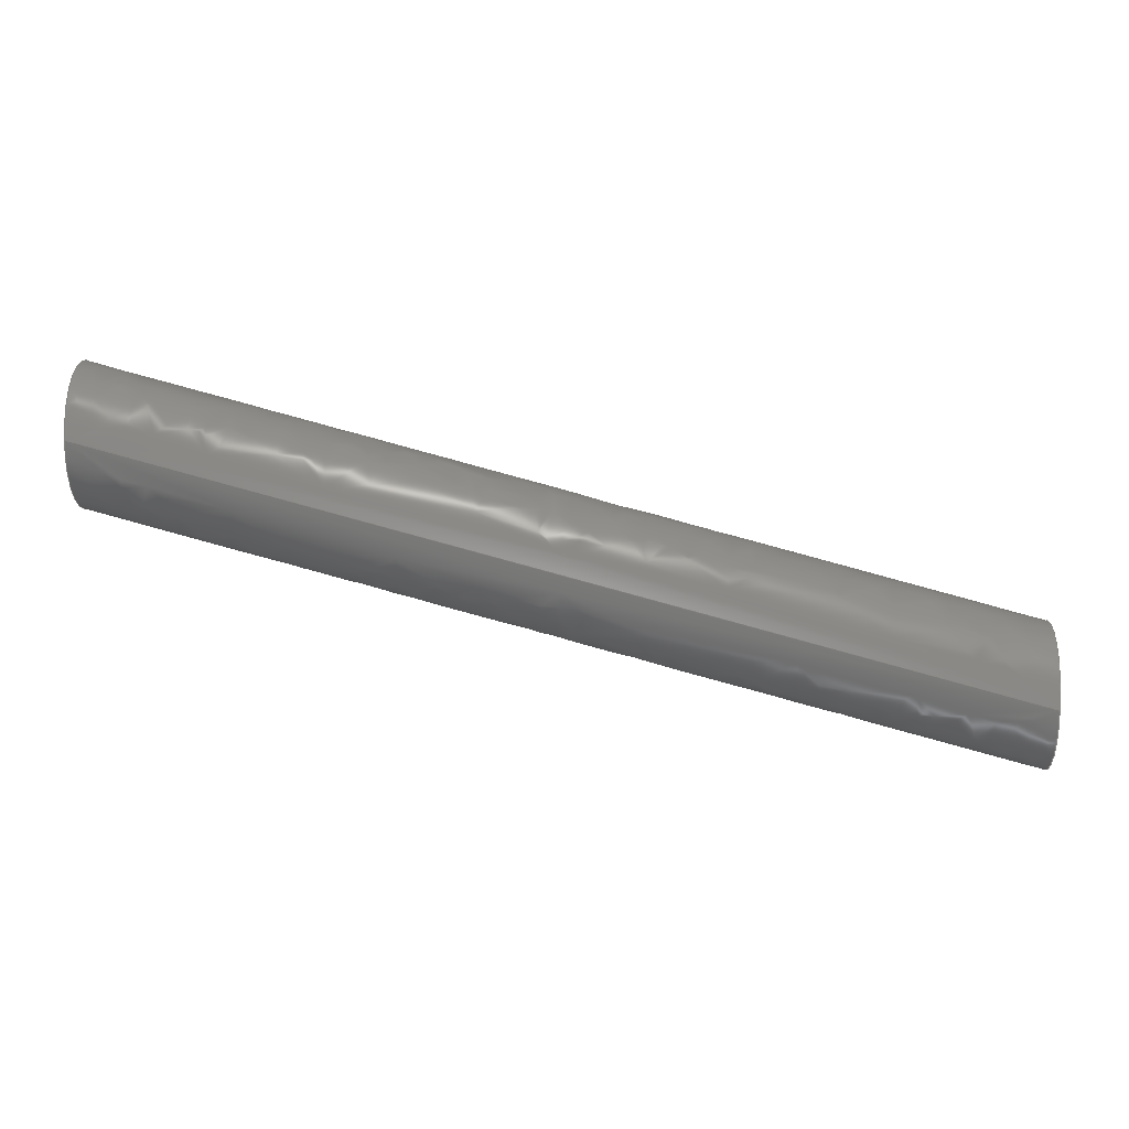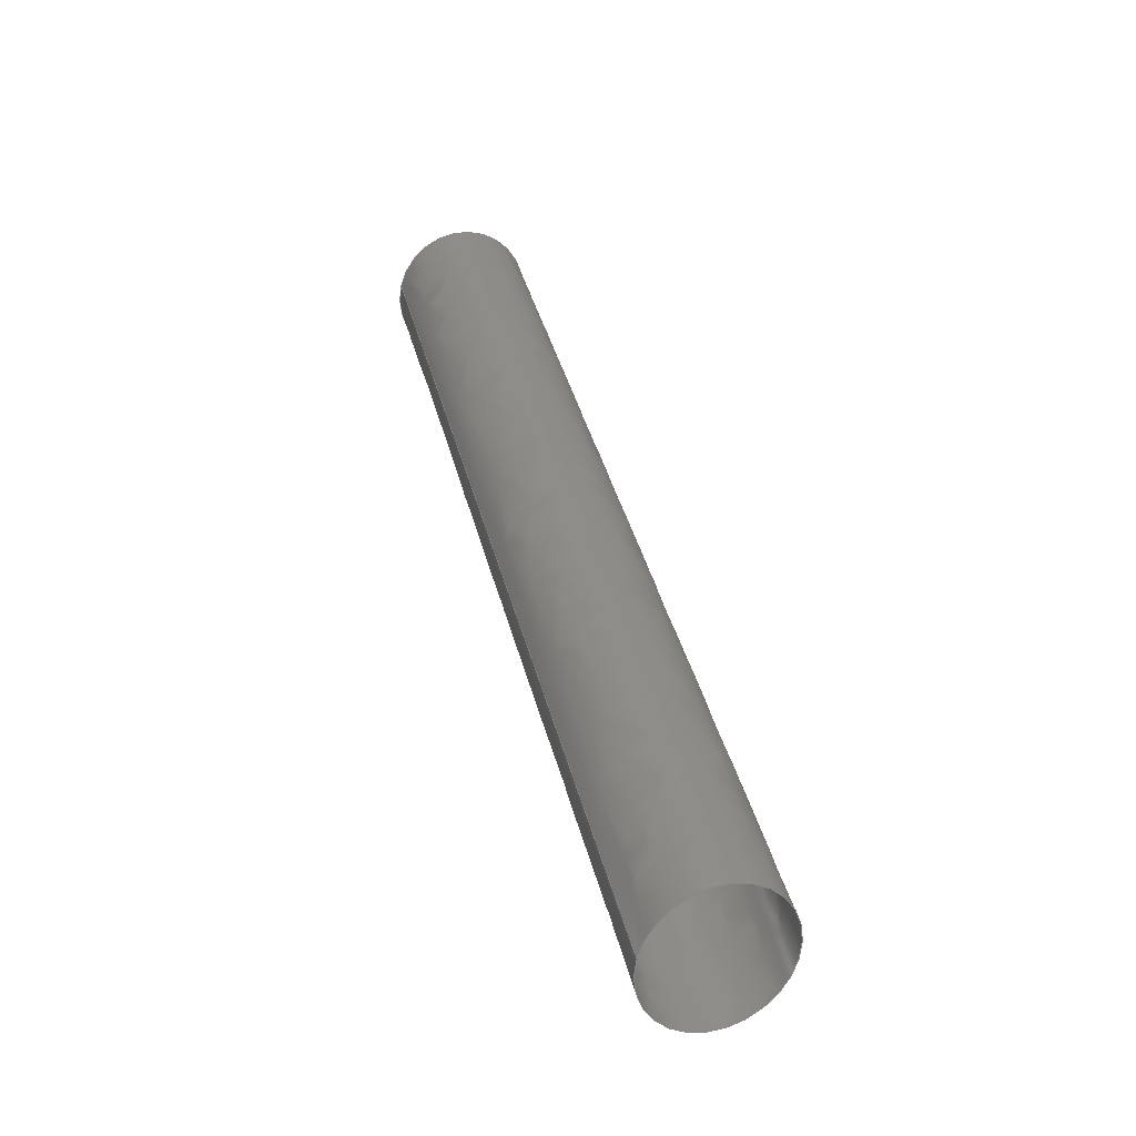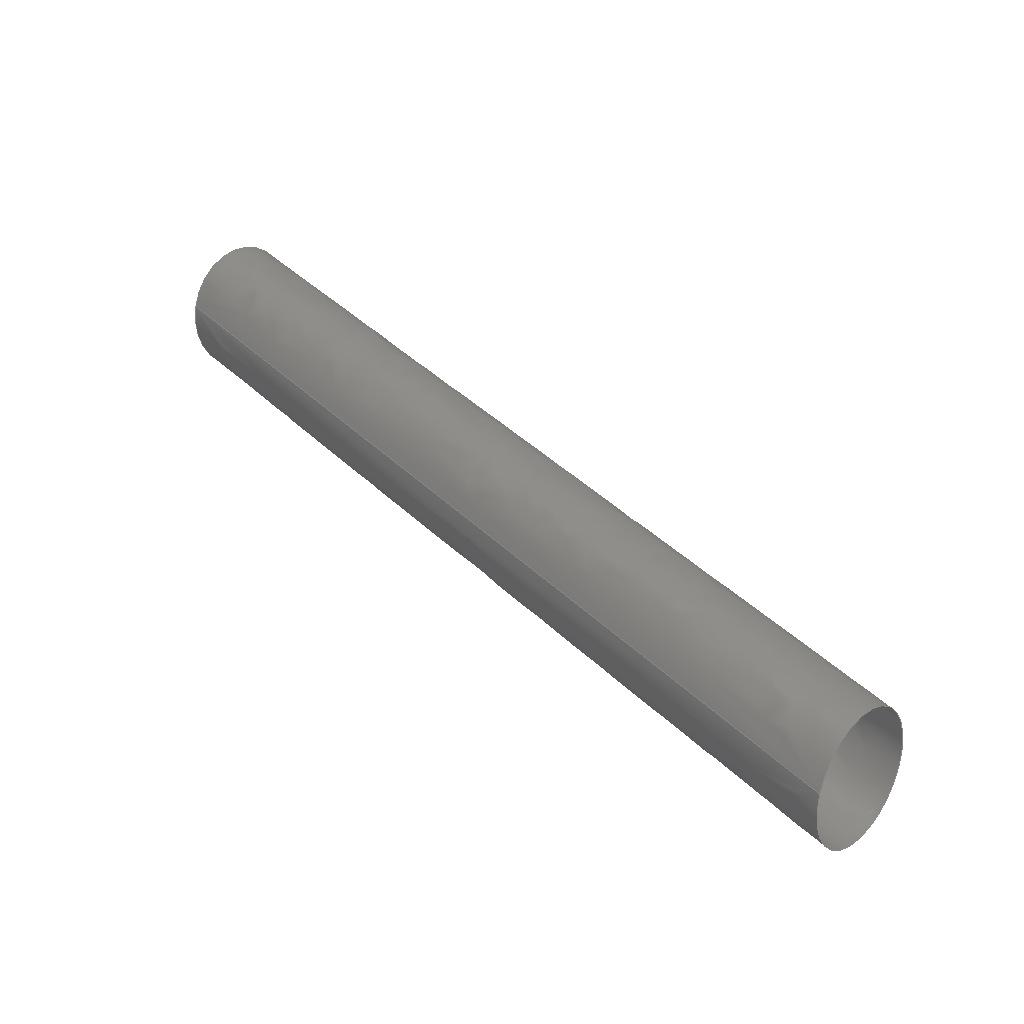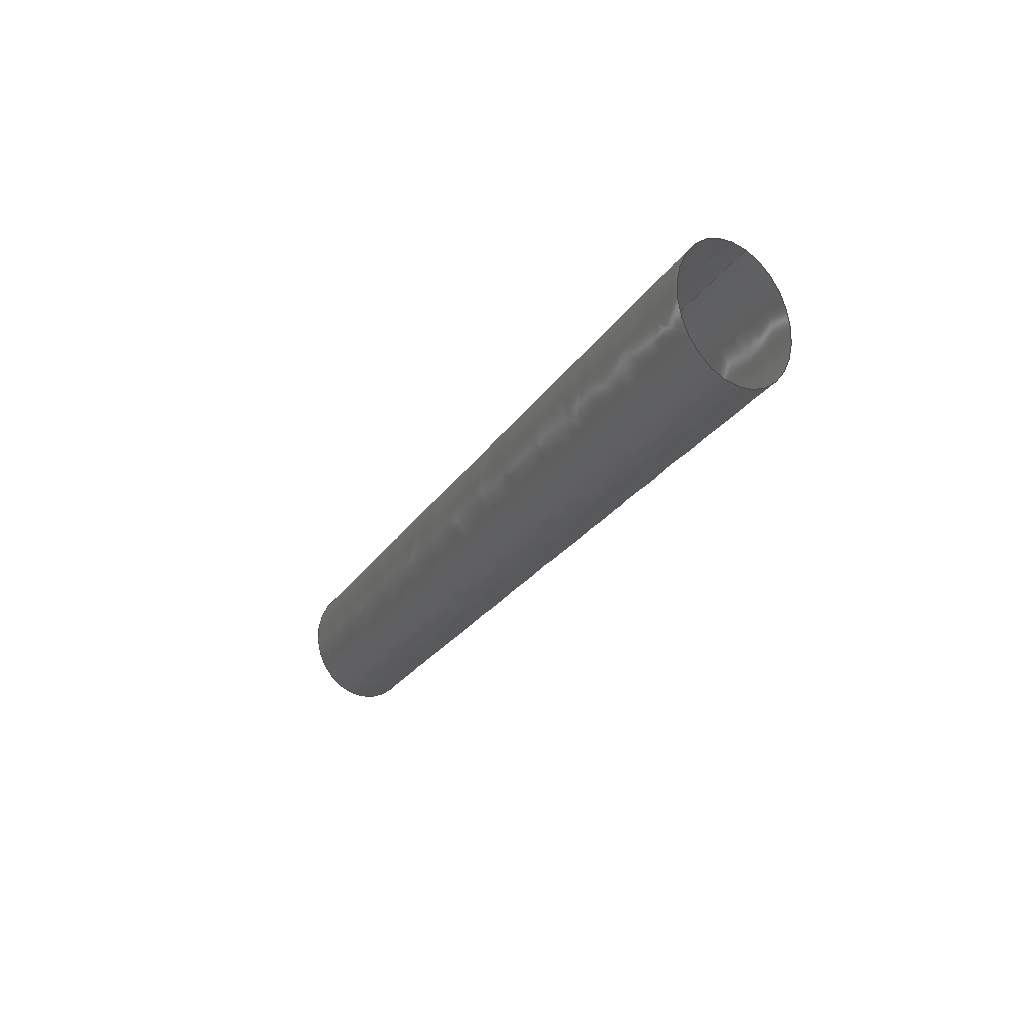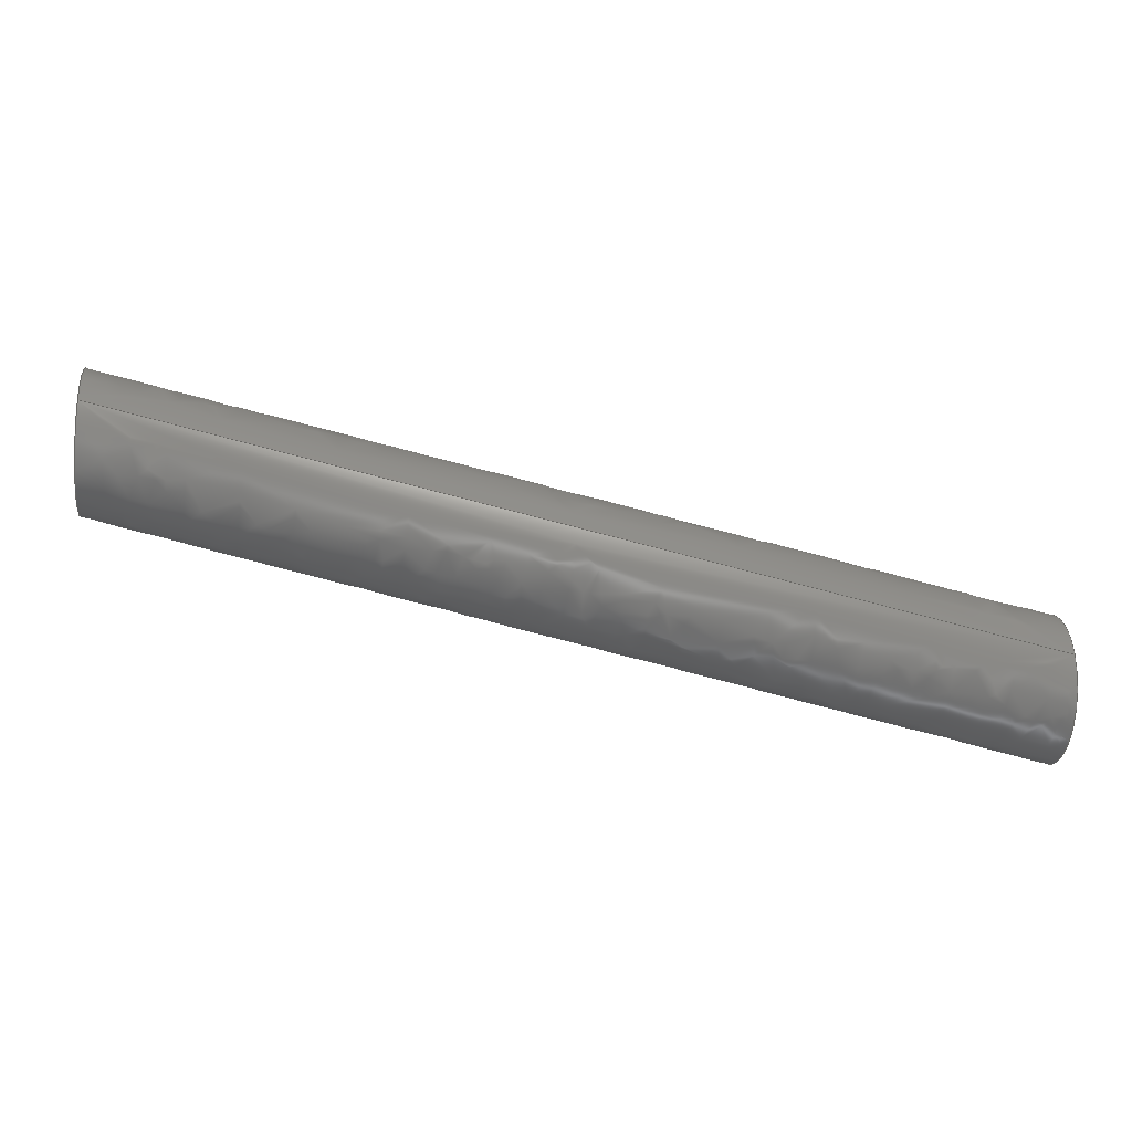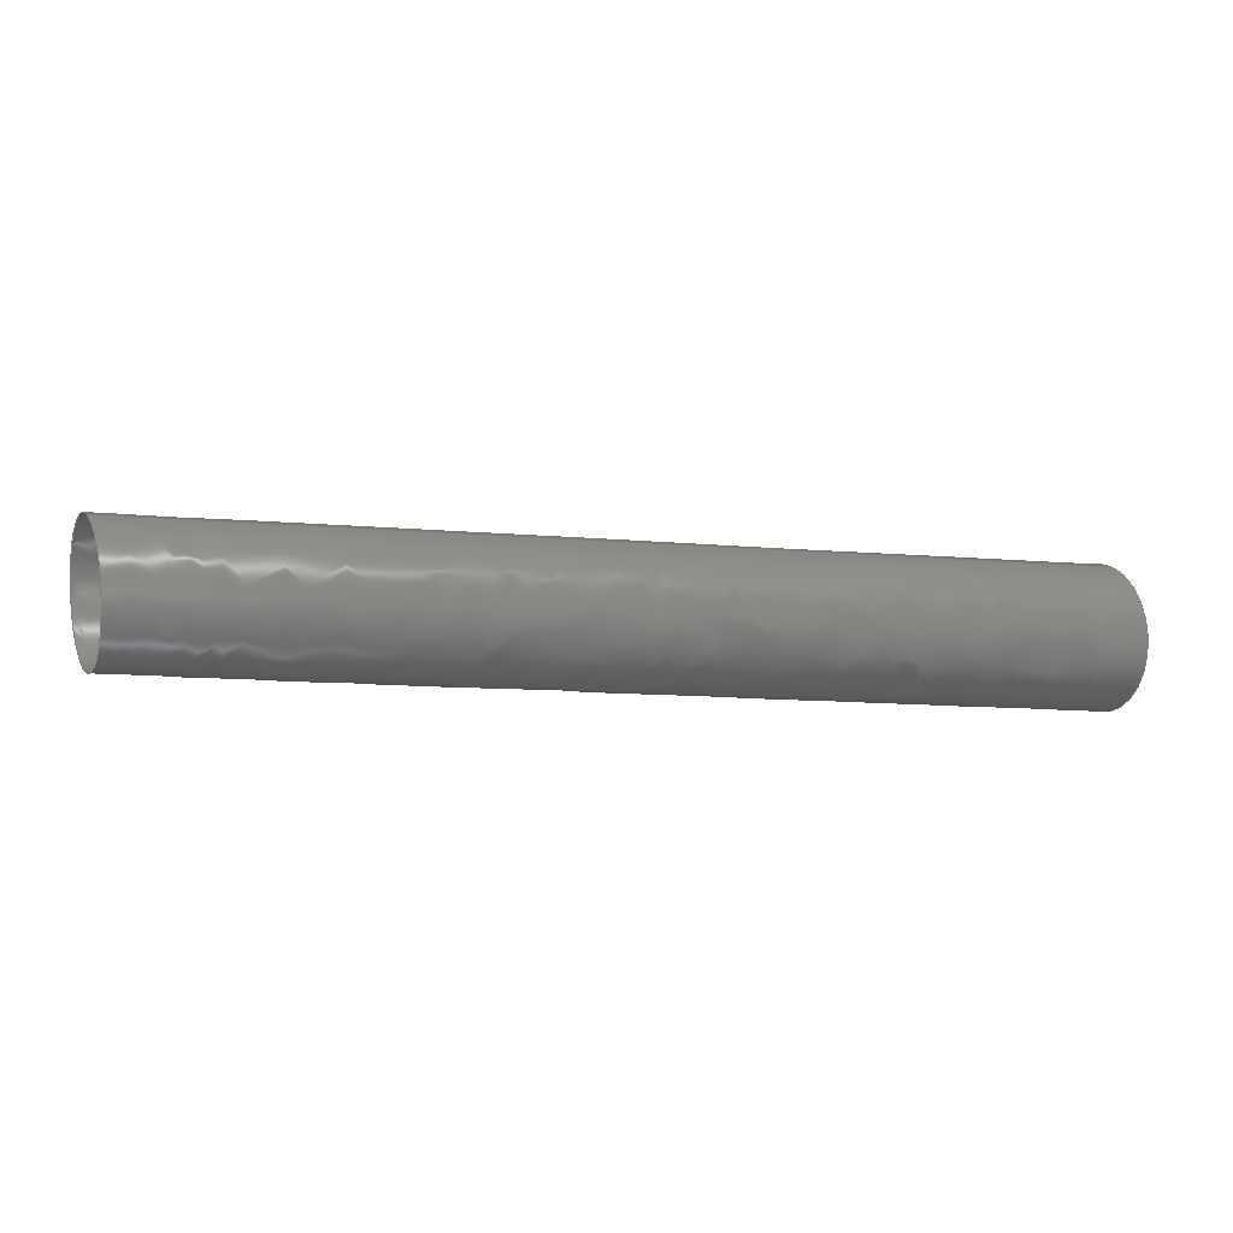
<metadata>
{"format":"step","ext":"step","renderer":"f3d","projection":"perspective","resolution":1024,"background":"white","views":[{"elev":21.8,"azim":-177.2,"up":"+Z"},{"elev":27.4,"azim":-108.4,"up":"+Z"},{"elev":25.3,"azim":-137.5,"up":"+Z"},{"elev":-20.2,"azim":-128.5,"up":"+Y"},{"elev":-16.3,"azim":172.7,"up":"+Z"},{"elev":4.9,"azim":-24.7,"up":"+Y"}]}
</metadata>
<code>
ISO-10303-21;
DATA;
#1=MECHANICAL_DESIGN_GEOMETRIC_PRESENTATION_REPRESENTATION('',(#2),#70);
#2=STYLED_ITEM('',(#90),#20);
#3=FACE_OUTER_BOUND('',#4,.T.);
#4=EDGE_LOOP('',(#13,#14,#15,#16));
#5=B_SPLINE_CURVE_WITH_KNOTS('',1,(#64,#65),.UNSPECIFIED.,.F.,.F.,(2,2),
(3.83e-15,13.37),.UNSPECIFIED.);
#6=CIRCLE('',#34,0.1875);
#7=CIRCLE('',#35,0.1875);
#8=VERTEX_POINT('',#61);
#9=VERTEX_POINT('',#63);
#10=EDGE_CURVE('',#8,#8,#6,.T.);
#11=EDGE_CURVE('',#8,#9,#5,.T.);
#12=EDGE_CURVE('',#9,#9,#7,.T.);
#13=ORIENTED_EDGE('',*,*,#10,.F.);
#14=ORIENTED_EDGE('',*,*,#11,.T.);
#15=ORIENTED_EDGE('',*,*,#12,.F.);
#16=ORIENTED_EDGE('',*,*,#11,.F.);
#17=(
BOUNDED_SURFACE()
B_SPLINE_SURFACE(1,2,((#43,#44,#45,#46,#47,#48,#49,#50,#51),(#52,#53,#54,
#55,#56,#57,#58,#59,#60)),.UNSPECIFIED.,.F.,.T.,.F.)
B_SPLINE_SURFACE_WITH_KNOTS((2,2),(3,2,2,2,3),(-0.2627,13.64),
(-3.142,-1.571,0,1.571,3.142),
 .UNSPECIFIED.)
GEOMETRIC_REPRESENTATION_ITEM()
RATIONAL_B_SPLINE_SURFACE(((1,0.7071,1,0.7071,1,
0.7071,1,0.7071,1),(1,0.7071,1,0.7071,
1,0.7071,1,0.7071,1)))
REPRESENTATION_ITEM('')
SURFACE()
);
#18=ADVANCED_FACE('',(#3),#17,.T.);
#19=OPEN_SHELL('',(#18));
#20=SHELL_BASED_SURFACE_MODEL('tube (3)',(#19));
#21=DERIVED_UNIT_ELEMENT(#23,1);
#22=DERIVED_UNIT_ELEMENT(#74,-3);
#23=(
MASS_UNIT()
NAMED_UNIT(*)
SI_UNIT(.KILO.,.GRAM.)
);
#24=DERIVED_UNIT((#21,#22));
#25=MEASURE_REPRESENTATION_ITEM('density measure',
POSITIVE_RATIO_MEASURE(7850),#24);
#26=PROPERTY_DEFINITION_REPRESENTATION(#31,#28);
#27=PROPERTY_DEFINITION_REPRESENTATION(#32,#29);
#28=REPRESENTATION('material name',(#30),#69);
#29=REPRESENTATION('density',(#25),#69);
#30=DESCRIPTIVE_REPRESENTATION_ITEM('Steel','Steel');
#31=PROPERTY_DEFINITION('material property','material name',#82);
#32=PROPERTY_DEFINITION('material property','density of part',#82);
#33=AXIS2_PLACEMENT_3D('placement',#42,#36,#37);
#34=AXIS2_PLACEMENT_3D('',#62,#38,#39);
#35=AXIS2_PLACEMENT_3D('',#66,#40,#41);
#36=DIRECTION('axis',(0,0,1));
#37=DIRECTION('refdir',(1,0,0));
#38=DIRECTION('center_axis',(-1,3.057e-13,5.347e-15));
#39=DIRECTION('ref_axis',(-5.347e-15,-1.107e-13,-1));
#40=DIRECTION('center_axis',(1,-2.952e-13,4.199e-14));
#41=DIRECTION('ref_axis',(4.199e-14,-9e-14,-1));
#42=CARTESIAN_POINT('',(0,0,0));
#43=CARTESIAN_POINT('Ctrl Pts',(1.311,-6.351,23.91));
#44=CARTESIAN_POINT('Ctrl Pts',(1.356,-6.308,23.74));
#45=CARTESIAN_POINT('Ctrl Pts',(1.356,-6.49,23.69));
#46=CARTESIAN_POINT('Ctrl Pts',(1.356,-6.672,23.65));
#47=CARTESIAN_POINT('Ctrl Pts',(1.311,-6.714,23.82));
#48=CARTESIAN_POINT('Ctrl Pts',(1.267,-6.757,23.99));
#49=CARTESIAN_POINT('Ctrl Pts',(1.267,-6.575,24.03));
#50=CARTESIAN_POINT('Ctrl Pts',(1.267,-6.393,24.08));
#51=CARTESIAN_POINT('Ctrl Pts',(1.311,-6.351,23.91));
#52=CARTESIAN_POINT('Ctrl Pts',(-1.214,-6.195,23.28));
#53=CARTESIAN_POINT('Ctrl Pts',(-1.169,-6.152,23.11));
#54=CARTESIAN_POINT('Ctrl Pts',(-1.169,-6.334,23.07));
#55=CARTESIAN_POINT('Ctrl Pts',(-1.169,-6.516,23.02));
#56=CARTESIAN_POINT('Ctrl Pts',(-1.214,-6.558,23.19));
#57=CARTESIAN_POINT('Ctrl Pts',(-1.259,-6.601,23.36));
#58=CARTESIAN_POINT('Ctrl Pts',(-1.259,-6.419,23.41));
#59=CARTESIAN_POINT('Ctrl Pts',(-1.259,-6.237,23.45));
#60=CARTESIAN_POINT('Ctrl Pts',(-1.214,-6.195,23.28));
#61=CARTESIAN_POINT('',(1.264,-6.348,23.9));
#62=CARTESIAN_POINT('Origin',(1.264,-6.53,23.85));
#63=CARTESIAN_POINT('',(-1.166,-6.198,23.3));
#64=CARTESIAN_POINT('Ctrl Pts',(1.264,-6.348,23.9));
#65=CARTESIAN_POINT('Ctrl Pts',(-1.166,-6.198,23.3));
#66=CARTESIAN_POINT('Origin',(-1.166,-6.38,23.25));
#67=UNCERTAINTY_MEASURE_WITH_UNIT(LENGTH_MEASURE(0.0003937),
#72,'DISTANCE_ACCURACY_VALUE',
'Maximum model space distance between geometric entities at asserted c
onnectivities');
#68=UNCERTAINTY_MEASURE_WITH_UNIT(LENGTH_MEASURE(0.0003937),
#72,'DISTANCE_ACCURACY_VALUE',
'Maximum model space distance between geometric entities at asserted c
onnectivities');
#69=(
GEOMETRIC_REPRESENTATION_CONTEXT(3)
GLOBAL_UNCERTAINTY_ASSIGNED_CONTEXT((#67))
GLOBAL_UNIT_ASSIGNED_CONTEXT((#72,#76,#77))
REPRESENTATION_CONTEXT('','3D')
);
#70=(
GEOMETRIC_REPRESENTATION_CONTEXT(3)
GLOBAL_UNCERTAINTY_ASSIGNED_CONTEXT((#68))
GLOBAL_UNIT_ASSIGNED_CONTEXT((#72,#76,#77))
REPRESENTATION_CONTEXT('','3D')
);
#71=DIMENSIONAL_EXPONENTS(1,0,0,0,0,0,0);
#72=(
CONVERSION_BASED_UNIT('inch',#75)
LENGTH_UNIT()
NAMED_UNIT(#71)
);
#73=(
LENGTH_UNIT()
NAMED_UNIT(*)
SI_UNIT(.MILLI.,.METRE.)
);
#74=(
LENGTH_UNIT()
NAMED_UNIT(*)
SI_UNIT($,.METRE.)
);
#75=LENGTH_MEASURE_WITH_UNIT(LENGTH_MEASURE(25.4),#73);
#76=(
NAMED_UNIT(*)
PLANE_ANGLE_UNIT()
SI_UNIT($,.RADIAN.)
);
#77=(
NAMED_UNIT(*)
SI_UNIT($,.STERADIAN.)
SOLID_ANGLE_UNIT()
);
#78=SHAPE_DEFINITION_REPRESENTATION(#79,#80);
#79=PRODUCT_DEFINITION_SHAPE('',$,#82);
#80=SHAPE_REPRESENTATION('',(#33,#20),#69);
#81=PRODUCT_DEFINITION_CONTEXT('part definition',#86,'design');
#82=PRODUCT_DEFINITION('tube (3) (1)','tube (3) (1)',#83,#81);
#83=PRODUCT_DEFINITION_FORMATION('',$,#88);
#84=PRODUCT_RELATED_PRODUCT_CATEGORY('tube (3) (1)','tube (3) (1)',(#88));
#85=APPLICATION_PROTOCOL_DEFINITION('international standard',
'automotive_design',2009,#86);
#86=APPLICATION_CONTEXT(
'Core Data for Automotive Mechanical Design Process');
#87=PRODUCT_CONTEXT('part definition',#86,'mechanical');
#88=PRODUCT('tube (3) (1)','tube (3) (1)',$,(#87));
#89=PRESENTATION_STYLE_ASSIGNMENT((#91));
#90=PRESENTATION_STYLE_ASSIGNMENT((#92));
#91=SURFACE_STYLE_USAGE(.BOTH.,#93);
#92=SURFACE_STYLE_USAGE(.BOTH.,#94);
#93=SURFACE_SIDE_STYLE('',(#95));
#94=SURFACE_SIDE_STYLE('',(#96));
#95=SURFACE_STYLE_FILL_AREA(#97);
#96=SURFACE_STYLE_FILL_AREA(#98);
#97=FILL_AREA_STYLE('Steel - Satin',(#99));
#98=FILL_AREA_STYLE('Surface - Matte',(#100));
#99=FILL_AREA_STYLE_COLOUR('Steel - Satin',#101);
#100=FILL_AREA_STYLE_COLOUR('Surface - Matte',#102);
#101=COLOUR_RGB('Steel - Satin',0.6275,0.6275,0.6275);
#102=COLOUR_RGB('Surface - Matte',0.702,0.702,0.702);
ENDSEC;
END-ISO-10303-21;

</code>
